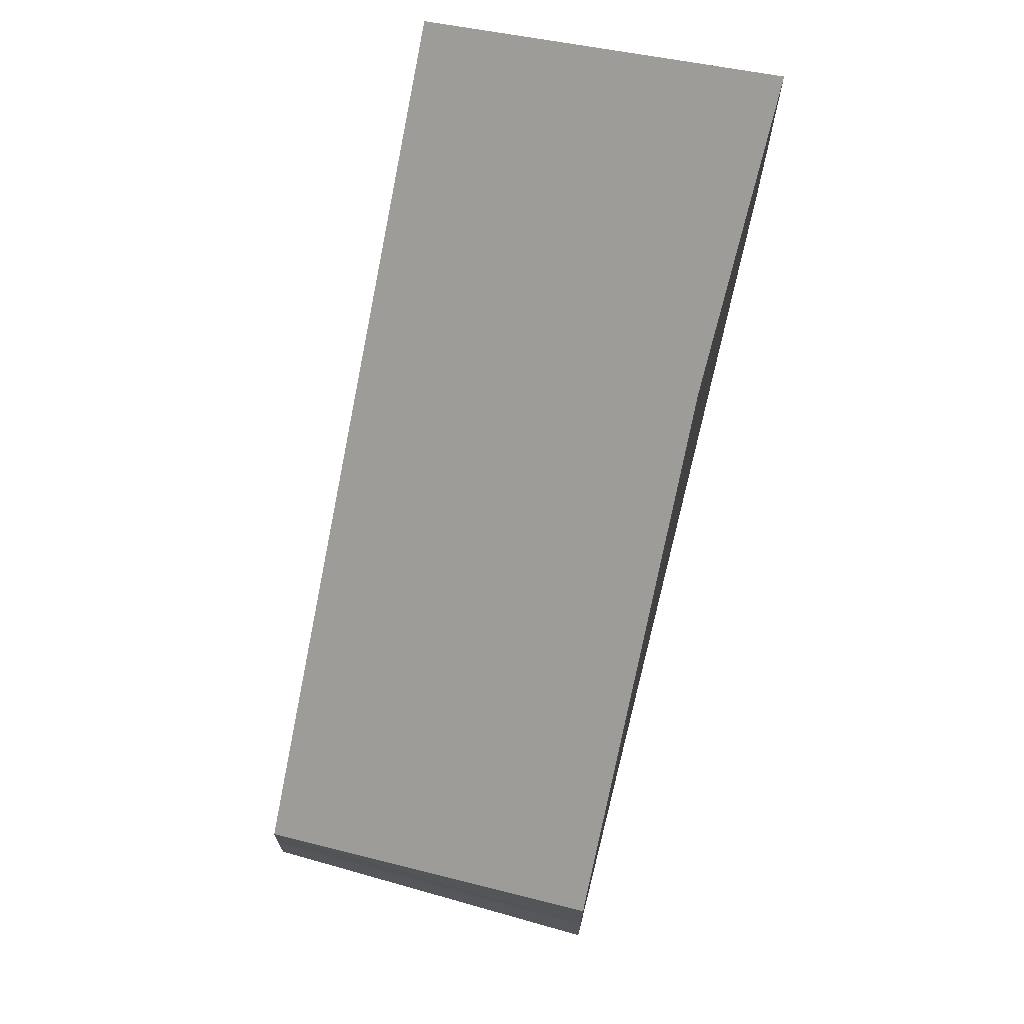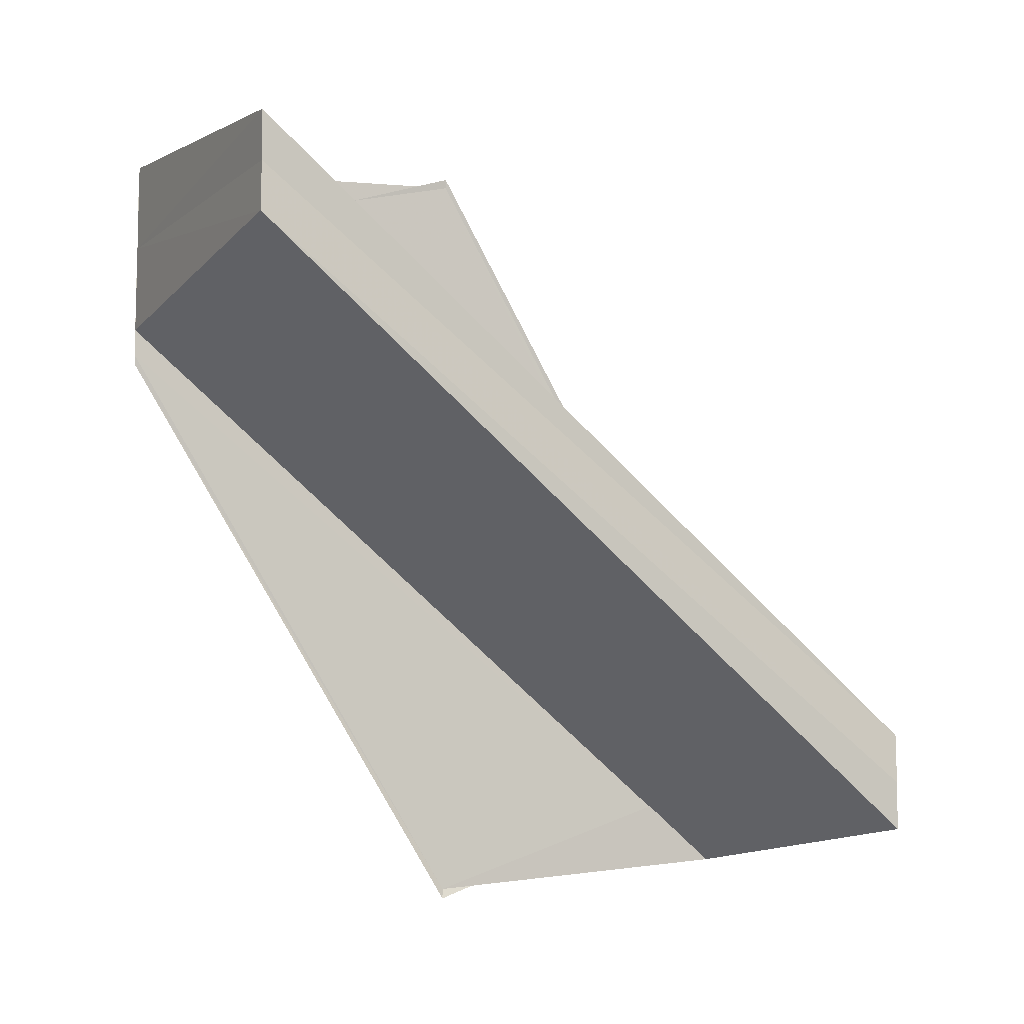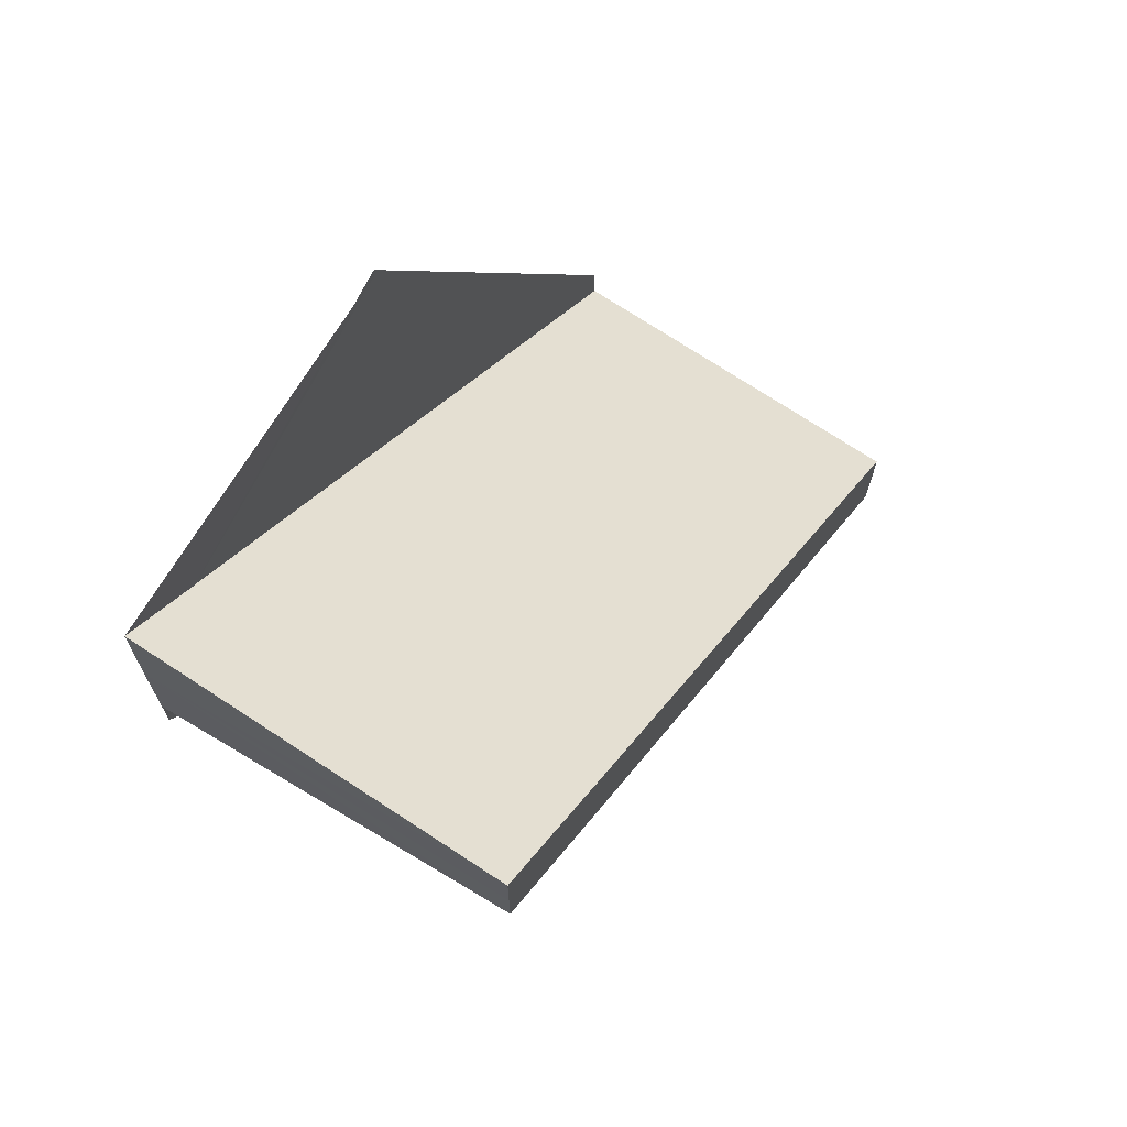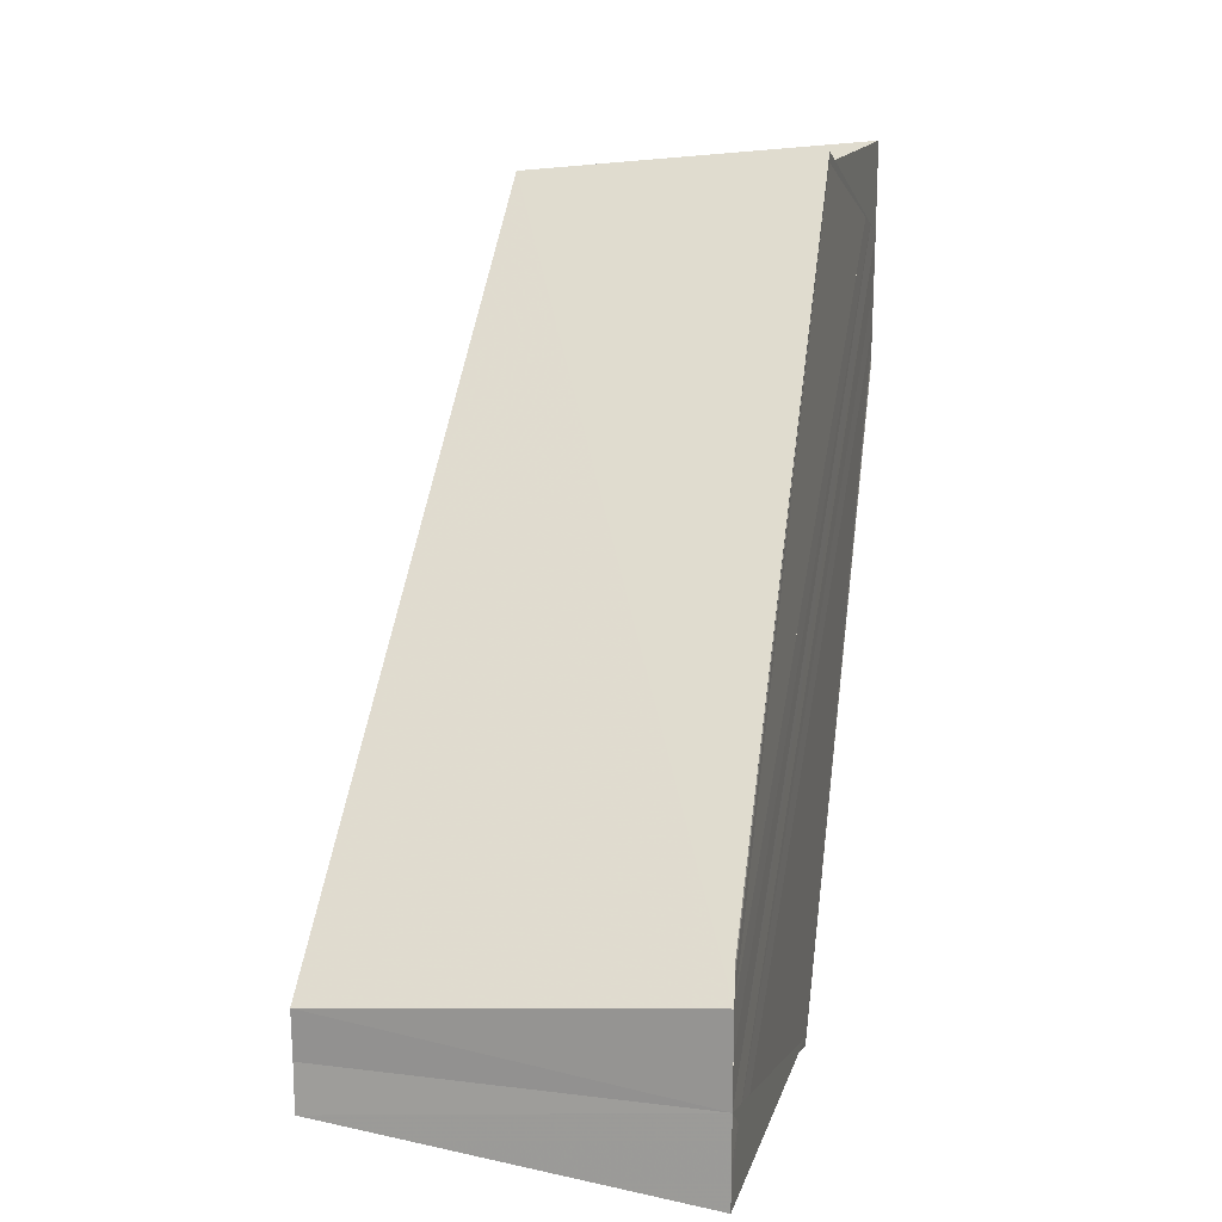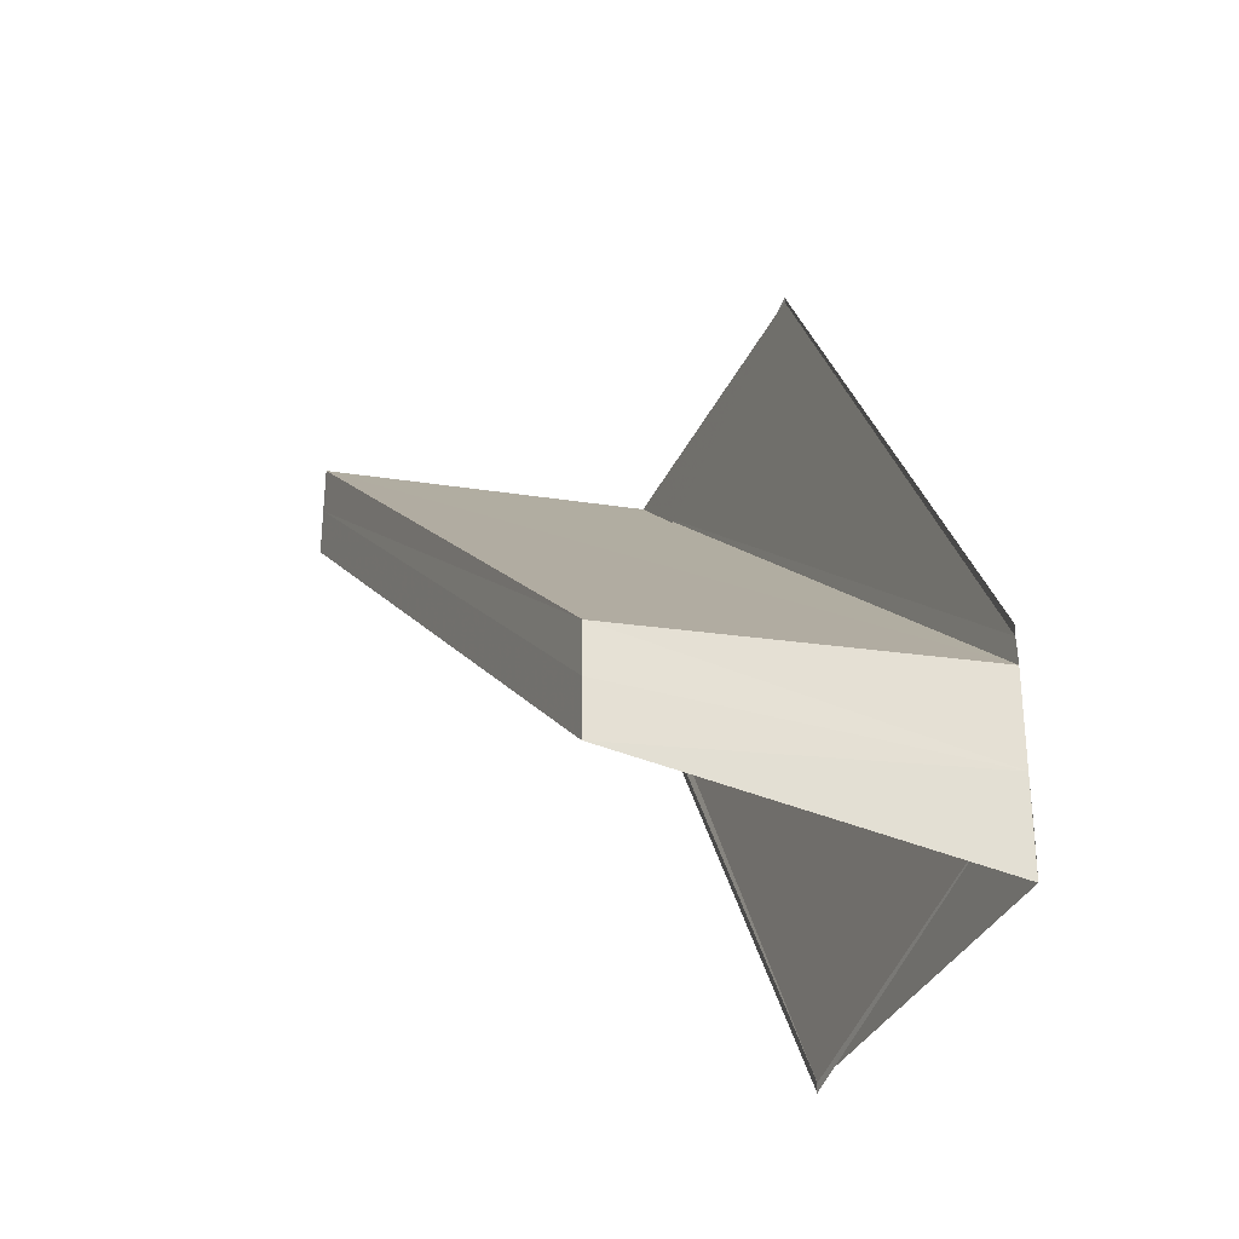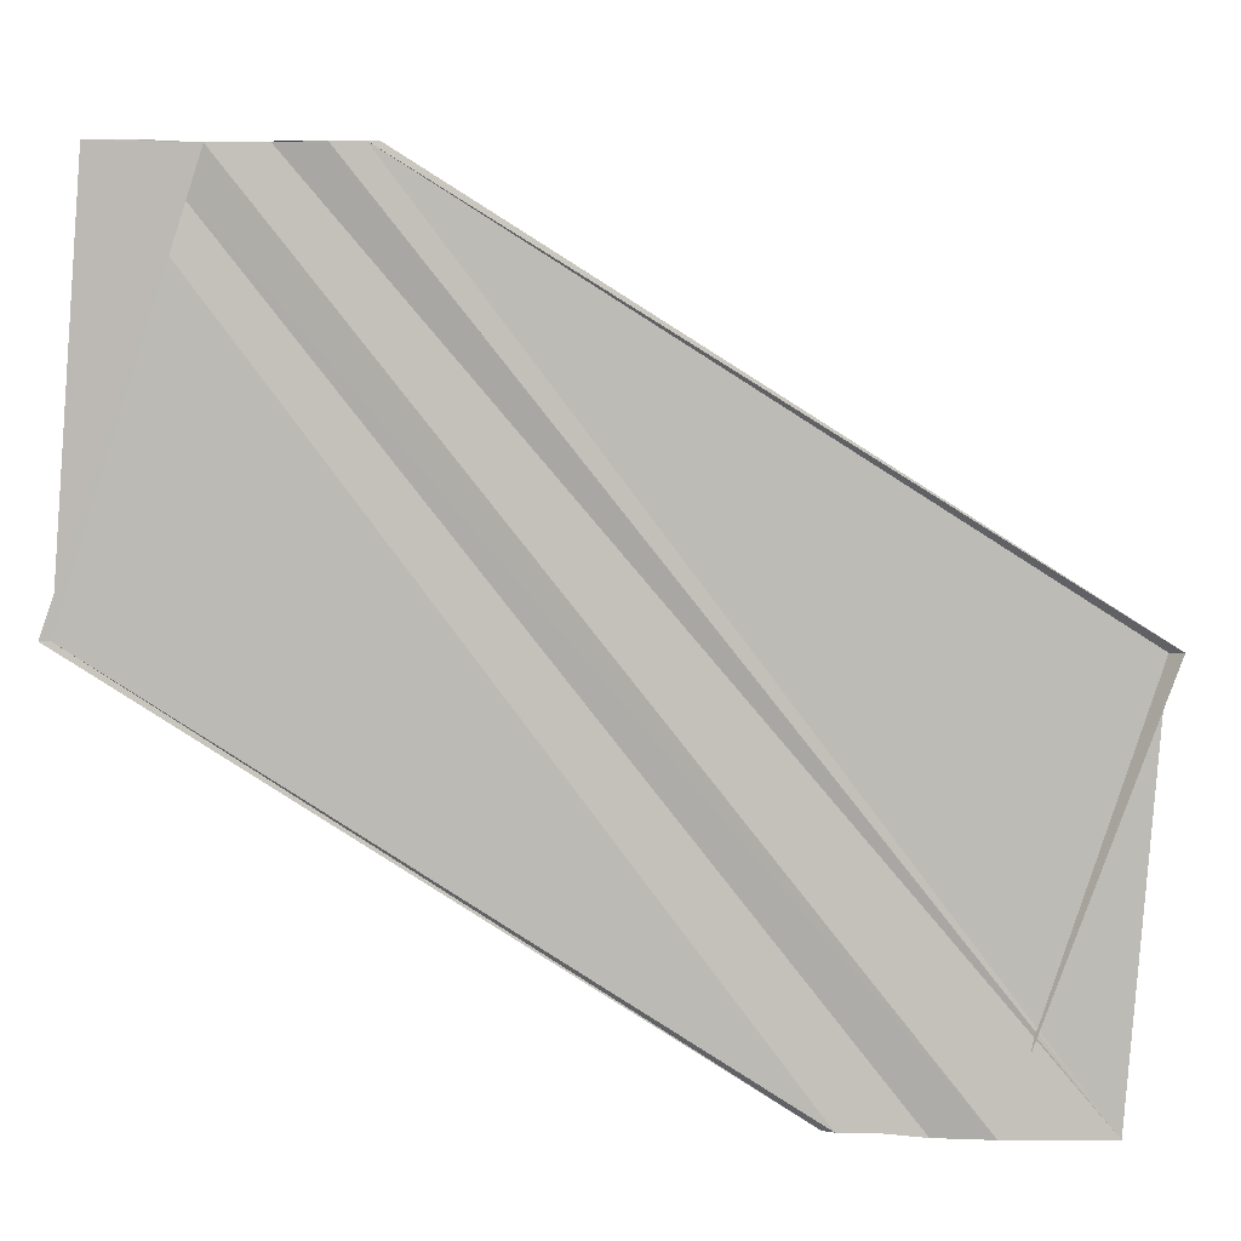
<metadata>
{"format":"obj","ext":"obj","renderer":"f3d","projection":"perspective","resolution":1024,"background":"white","views":[{"elev":69.6,"azim":14.5,"up":"+Z"},{"elev":-7.8,"azim":-117.6,"up":"+Z"},{"elev":68.7,"azim":-147.9,"up":"+Z"},{"elev":18.1,"azim":13.4,"up":"+Z"},{"elev":-30.5,"azim":-22.6,"up":"+Z"},{"elev":5.9,"azim":94.1,"up":"+Y"}]}
</metadata>
<code>
o 1027
v 2176 1876 8.002
v 2176 1876 8.001
v 2176 1876 7.987
v 2176 1876 8.004
v 2176 1876 7.988
v 2176 1876 8.002
v 2176 1876 7.987
v 2176 1876 8.001
v 2176 1876 7.985
v 2176 1876 8.002
v 2176 1876 8.002
v 2176 1876 8.004
v 2176 1876 8.002
v 2176 1876 8.005
v 2176 1876 8.006
v 2176 1876 8.006
v 2176 1876 7.989
v 2176 1876 7.988
v 2176 1876 8
v 2176 1876 8.001
v 2176 1876 8.001
v 2176 1876 7.985
v 2176 1876 8
v 2176 1876 7.984
v 2176 1876 7.983
v 2176 1876 7.987
v 2176 1876 7.985
v 2176 1876 7.983
v 2176 1876 7.984
v 2176 1876 8
v 2176 1876 7.999
v 2176 1876 7.999
v 2176 1876 7.983
v 2176 1876 7.999
v 2176 1876 7.983
v 2176 1876 8
v 2176 1876 8.001
v 2176 1876 7.984
v 2176 1876 7.985
v 2176 1876 7.987
v 2176 1876 8.004
v 2176 1876 7.988
v 2176 1876 7.988
v 2176 1876 8.005
v 2176 1876 8.005
v 2176 1876 7.989
v 2176 1876 7.99
v 2176 1876 7.989
v 2176 1876 7.987
v 2176 1876 8.006
v 2176 1876 7.99
v 2176 1876 8.006
v 2176 1876 8.006
v 2176 1876 8.005
v 2176 1876 8.002
v 2176 1876 8.006
v 2176 1876 7.999
v 2176 1876 7.999
v 2176 1876 8
v 2176 1876 7.987
v 2176 1876 7.984
v 2176 1876 7.999
v 2176 1876 7.983
v 2176 1876 7.983
v 2176 1876 8.005
v 2176 1876 8.006
v 2176 1876 7.989
v 2176 1876 8.004
v 2176 1876 8.002
v 2176 1876 8.005
v 2176 1876 8.006
v 2176 1876 8.006
v 2176 1876 8.006
v 2176 1876 7.99
v 2176 1876 7.99
v 2176 1876 7.987
v 2176 1876 7.983
v 2176 1876 7.983
f 1 2 3
f 4 1 5
f 5 6 7
f 7 8 9
f 10 8 11
f 10 11 12
f 13 12 14
f 13 15 16
f 17 12 18
f 10 19 20
f 21 19 22
f 22 23 24
f 25 23 24
f 26 27 24
f 26 28 29
f 30 31 29
f 32 31 33
f 33 34 35
f 29 34 35
f 36 37 29
f 38 37 39
f 37 10 39
f 39 10 40
f 10 41 40
f 40 17 42
f 40 41 43
f 41 44 43
f 43 45 46
f 47 45 48
f 40 18 49
f 40 49 27
f 47 50 51
f 52 53 47
f 52 54 47
f 55 54 56
f 57 58 25
f 57 59 25
f 60 61 25
f 25 62 63
f 60 64 63
f 65 66 67
f 65 68 67
f 69 66 70
f 69 71 72
f 73 66 74
f 67 15 75
f 74 15 75
f 76 77 78

</code>
